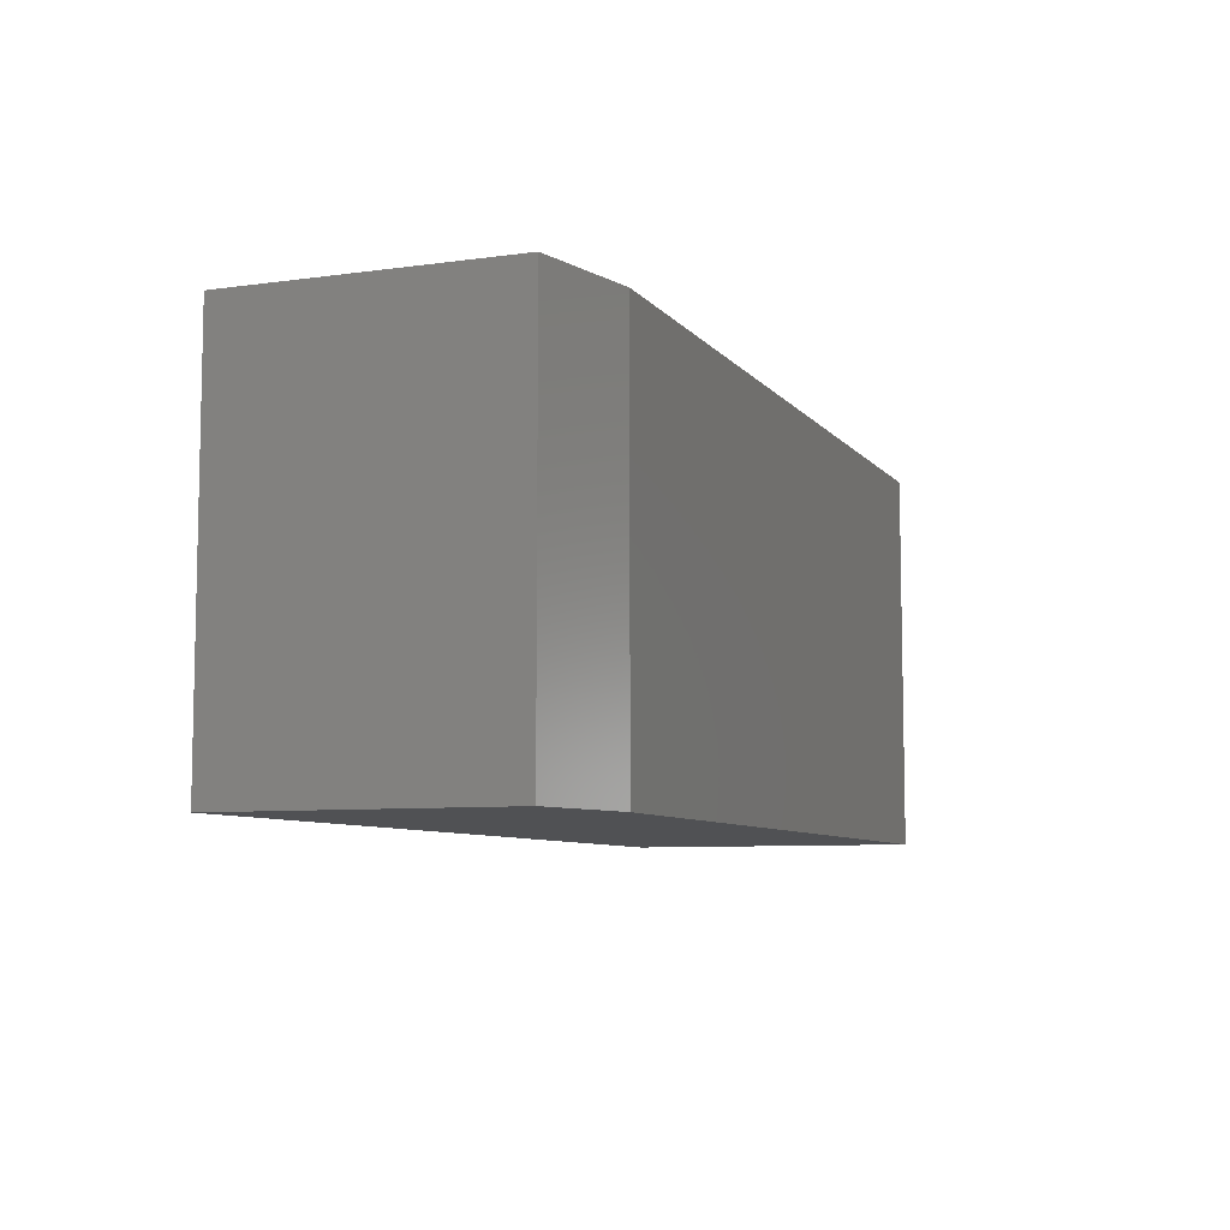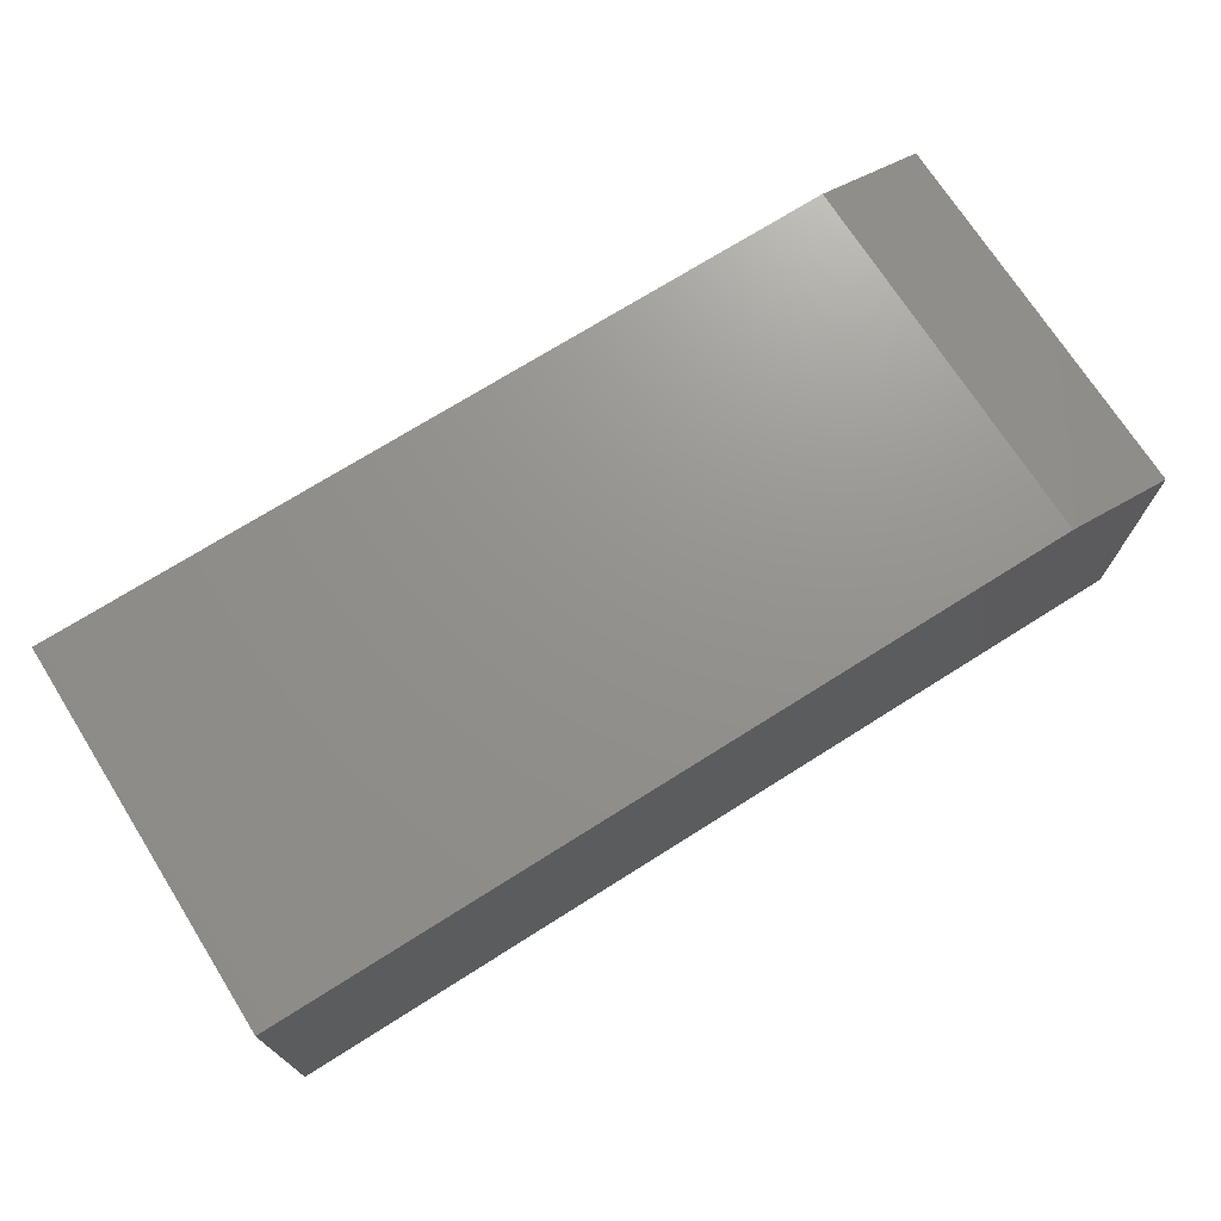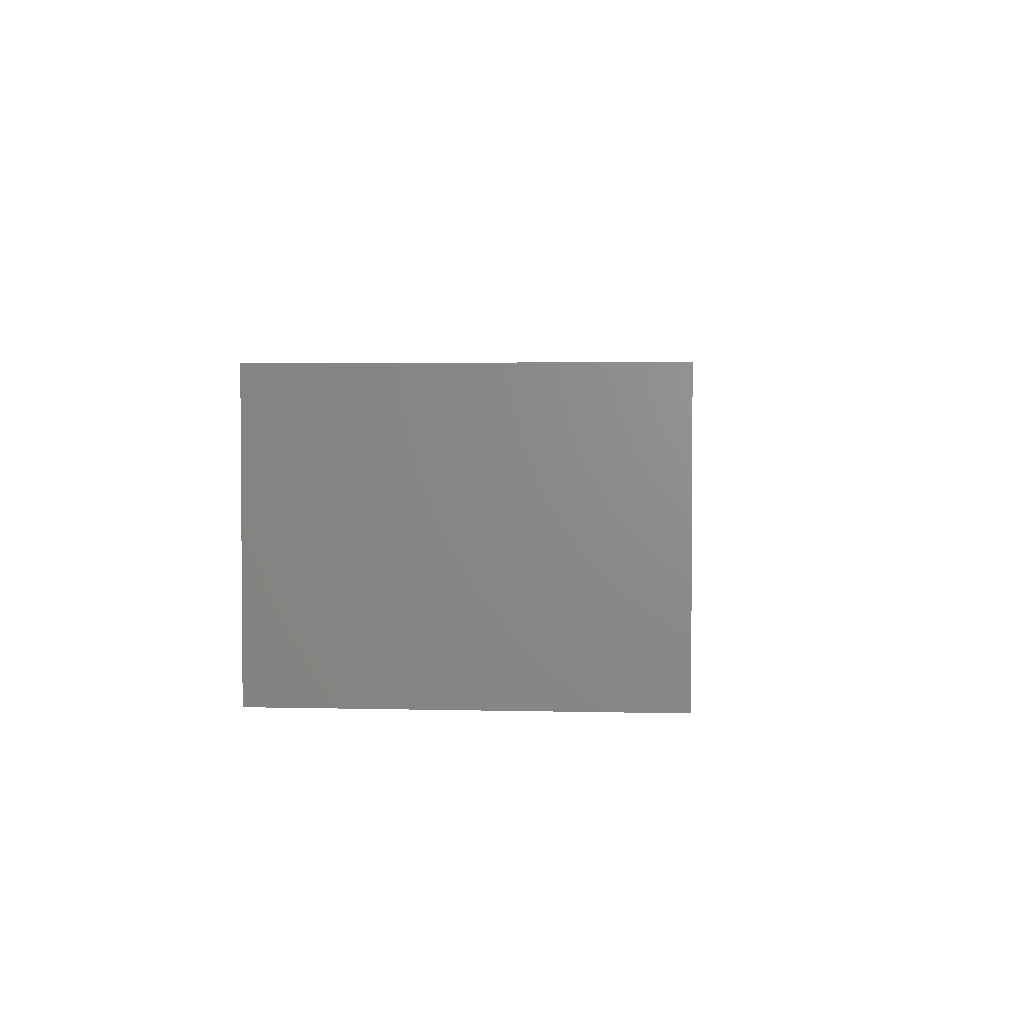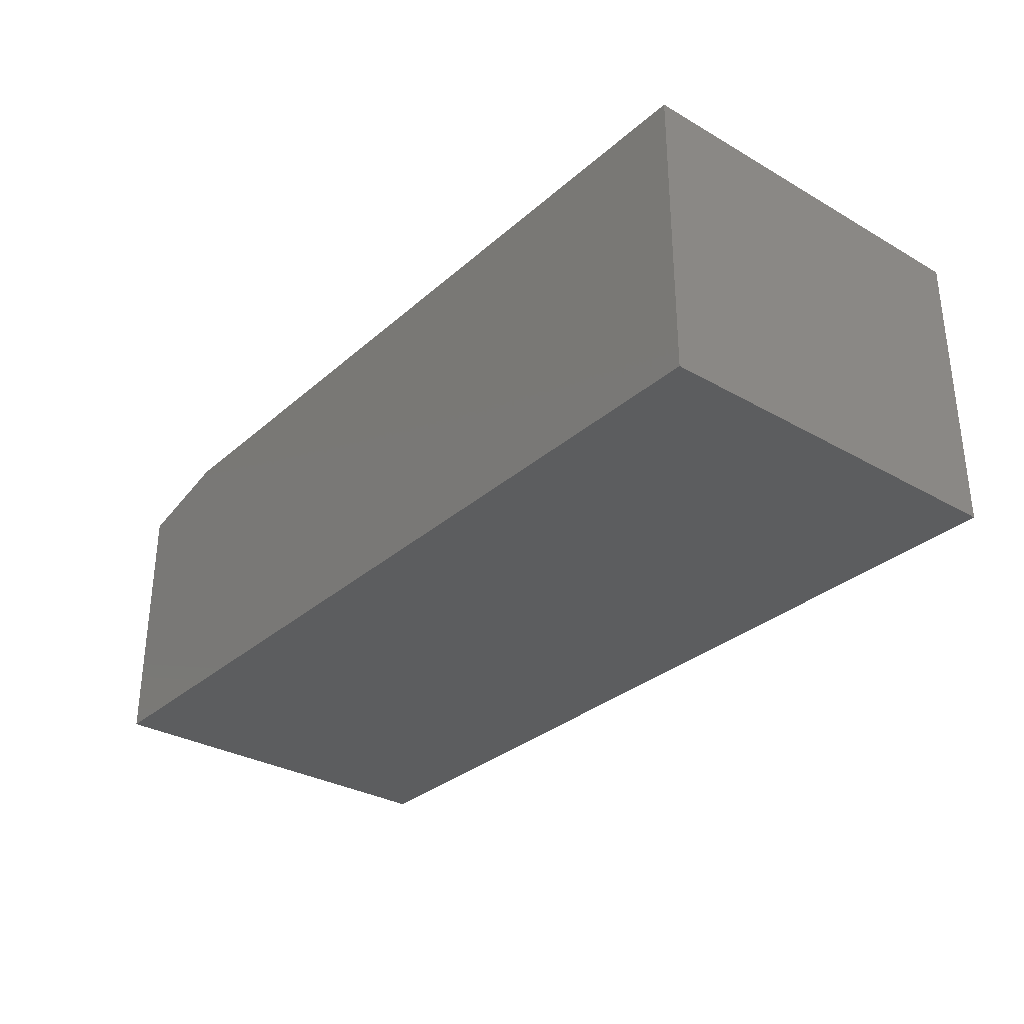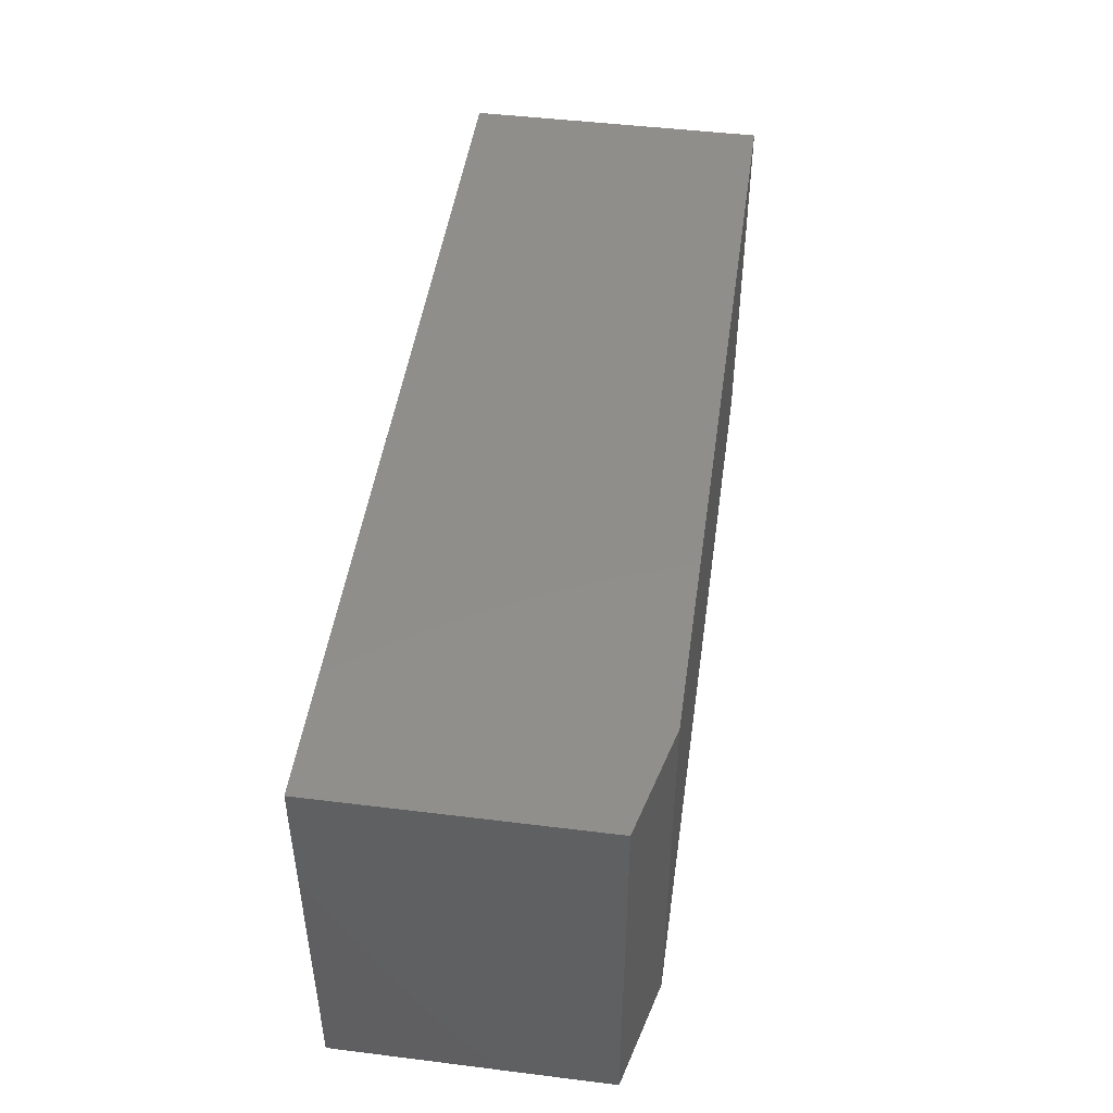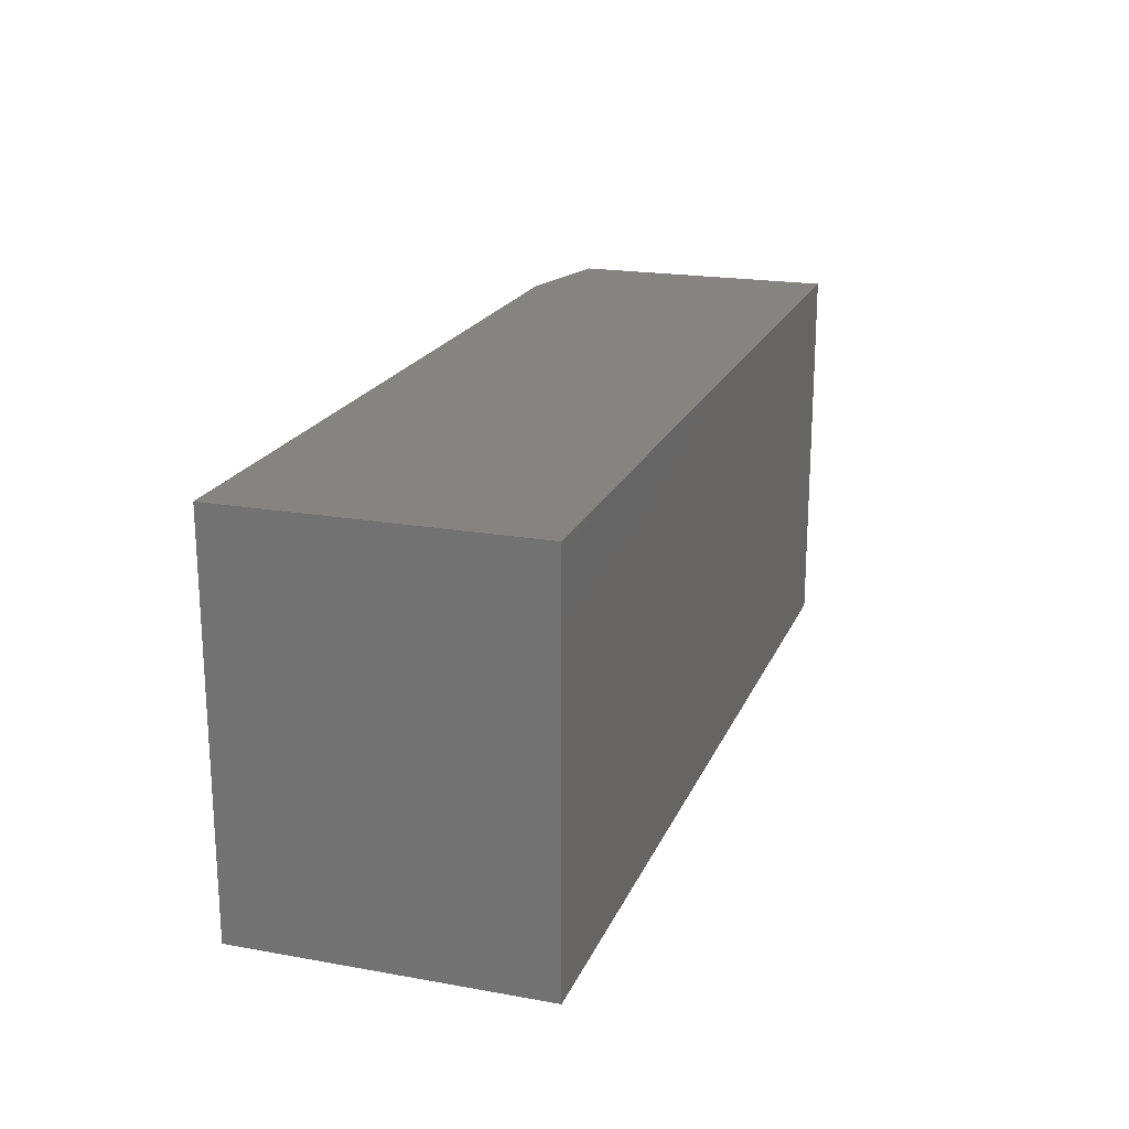
<metadata>
{"format":"stl","ext":"stl","renderer":"f3d","projection":"perspective","resolution":1024,"background":"white","views":[{"elev":-7.6,"azim":-68.7,"up":"+Y"},{"elev":71.7,"azim":147.7,"up":"+Z"},{"elev":2.7,"azim":95.1,"up":"+Z"},{"elev":-31.4,"azim":50.8,"up":"+Z"},{"elev":47.0,"azim":-82.0,"up":"+Y"},{"elev":20.0,"azim":108.2,"up":"+Y"}]}
</metadata>
<code>
# stl→obj: 10 verts, 16 faces
v 0.03125 0 0.08594
v 0.2656 0 0.08594
v 0.03125 0.1118 0.08594
v 0.2656 0.1118 0.08594
v 0 0.1118 0.07812
v 0 0.1118 0
v 0 0 0.07812
v 0 0 0
v 0.2656 0.1118 0
v 0.2656 0 0
f 1 2 3
f 3 2 4
f 5 6 7
f 7 6 8
f 4 9 3
f 3 9 6
f 3 6 5
f 10 2 8
f 8 2 1
f 8 1 7
f 1 3 7
f 7 3 5
f 8 6 10
f 10 6 9
f 2 10 4
f 4 10 9

</code>
